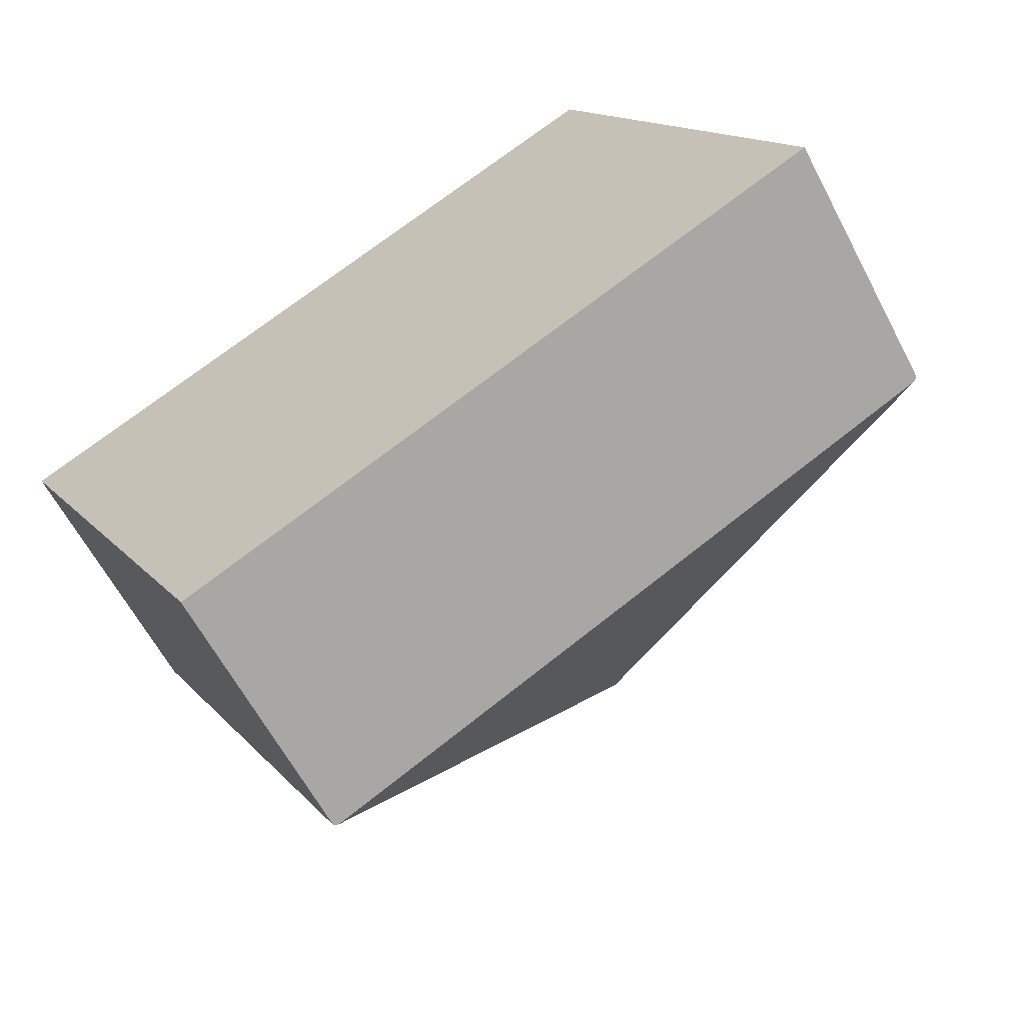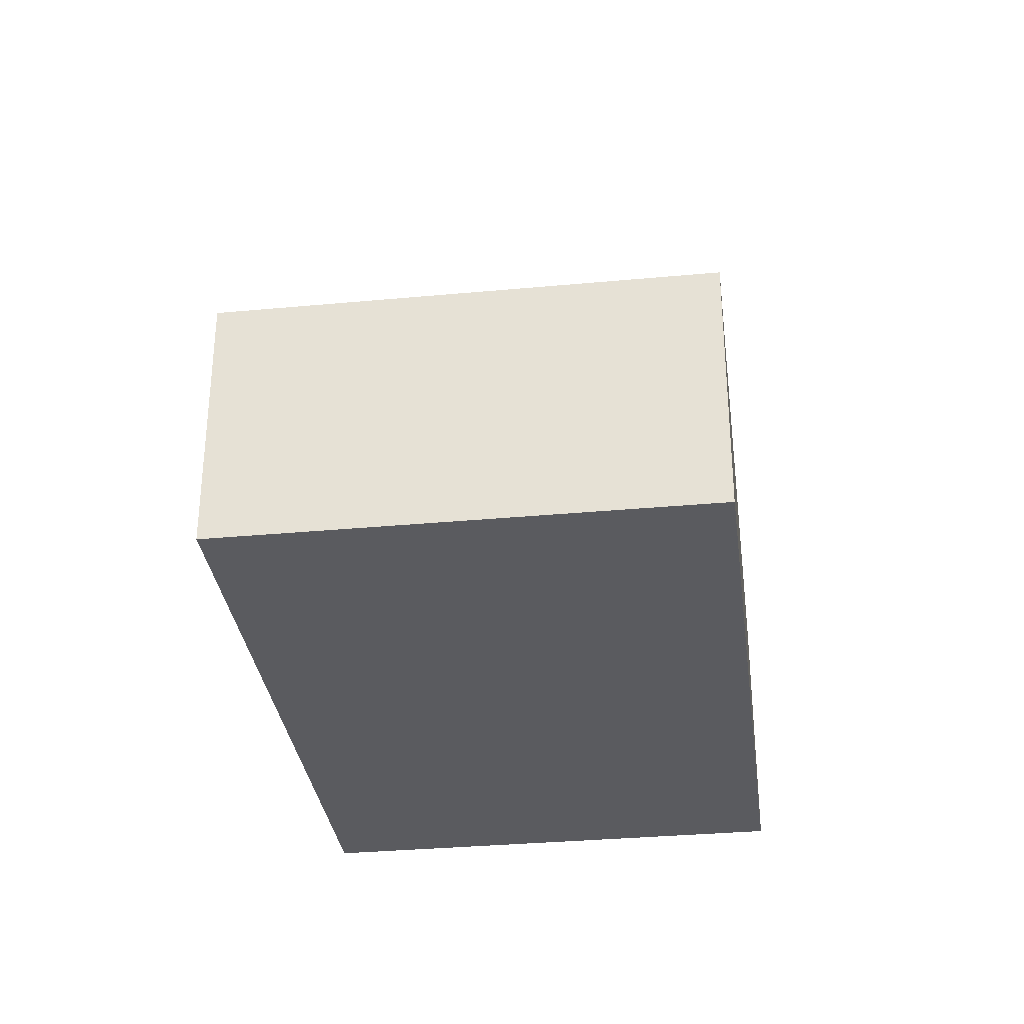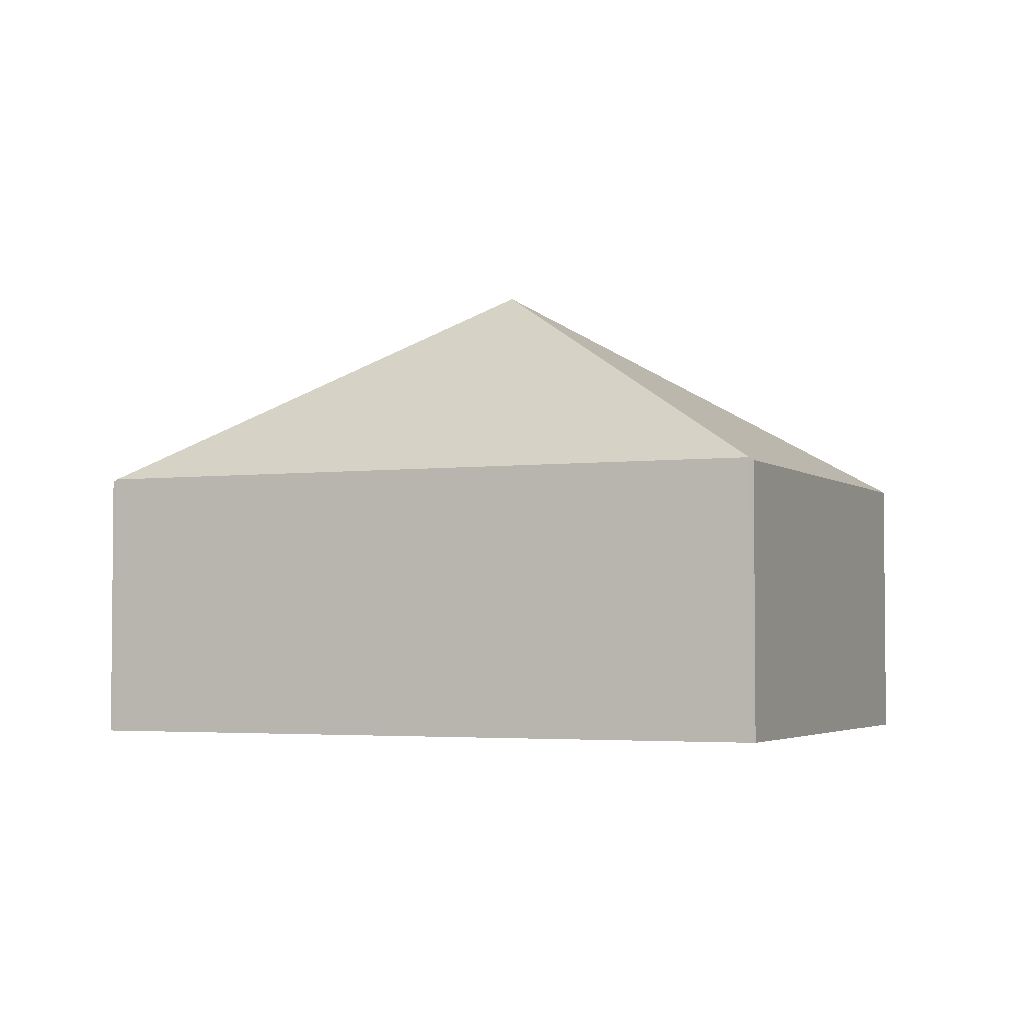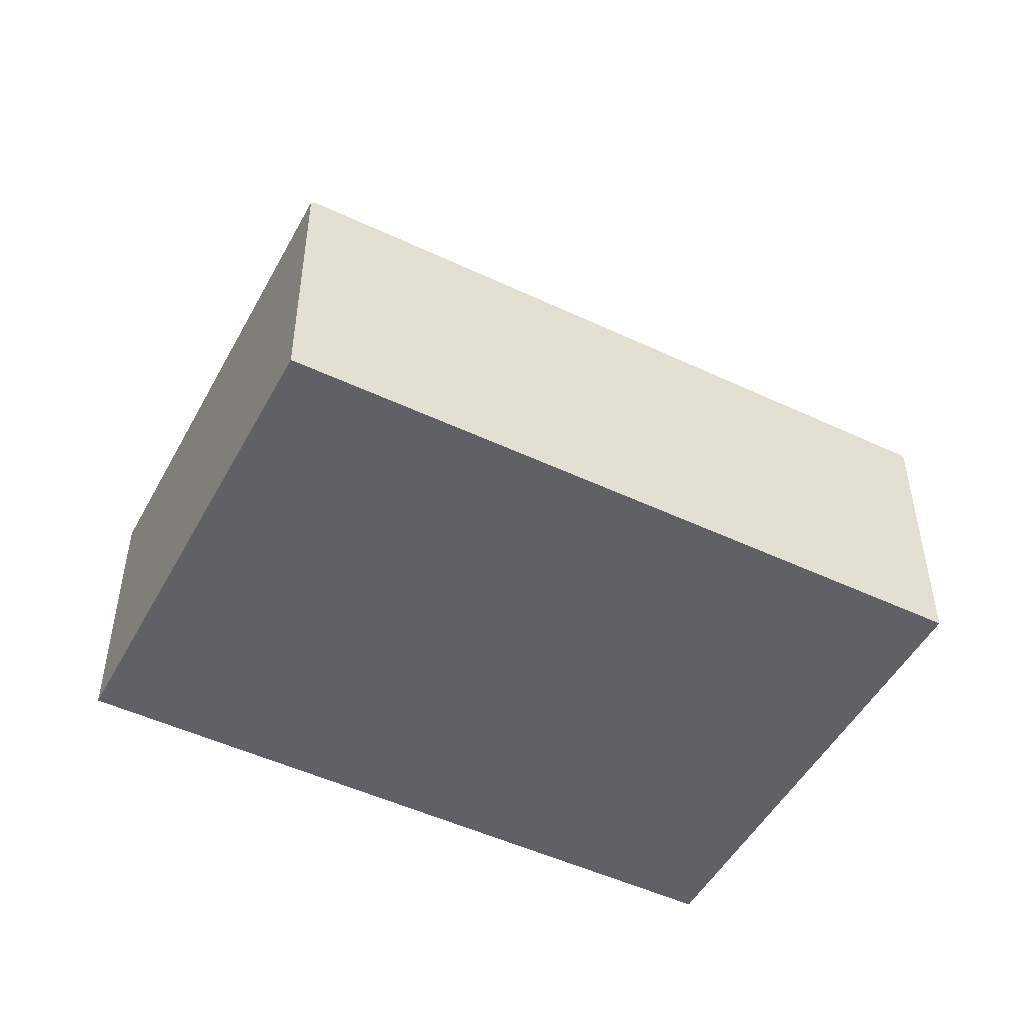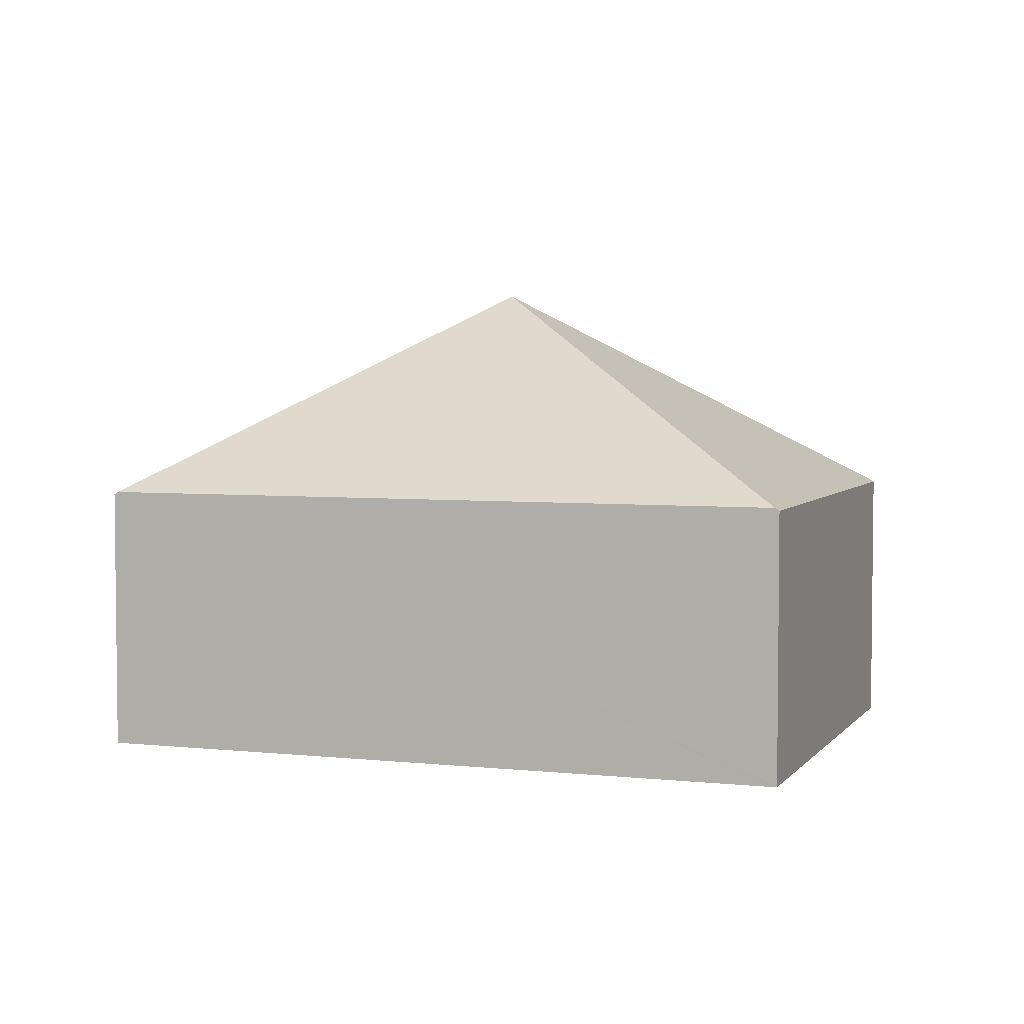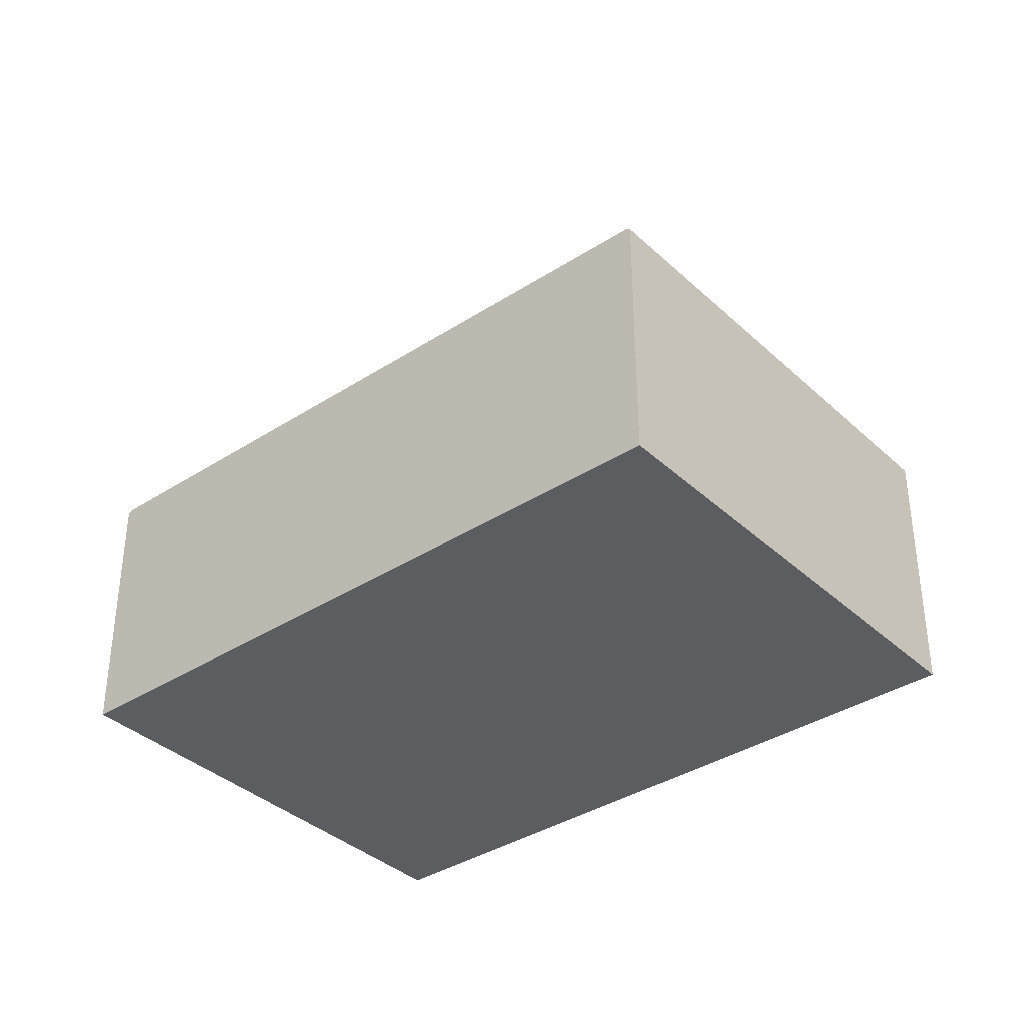
<metadata>
{"format":"obj","ext":"obj","renderer":"f3d","projection":"perspective","resolution":1024,"background":"white","views":[{"elev":-61.9,"azim":27.7,"up":"+Z"},{"elev":-32.8,"azim":69.2,"up":"+Y"},{"elev":-3.4,"azim":175.5,"up":"+Y"},{"elev":-49.5,"azim":124.3,"up":"+Y"},{"elev":4.2,"azim":171.4,"up":"+Y"},{"elev":-36.6,"azim":11.9,"up":"+Y"}]}
</metadata>
<code>
v  0.037 2.464 0.02
v  2.16 2.439 -4.036
v  0 2.439 1.493e-16
v  3.979 4.38 -0.467
v  2.197 2.464 -4.016
v  5.76 2.464 3.083
v  7.957 2.439 -0.933
v  5.797 2.439 3.103
v  7.92 2.464 -0.953
v  2.16 2.471e-16 -4.036
v  2.197 2.459e-16 -4.016
v  7.92 5.835e-17 -0.953
v  7.957 5.713e-17 -0.933
v  0 0 0
v  0.037 -1.225e-18 0.02
v  5.76 -1.888e-16 3.083
v  5.797 -1.9e-16 3.103
g defaultobject
f 1 2 3
f 2 1 4
f 2 4 5
f 1 6 4
f 7 6 8
f 6 7 4
f 4 7 9
f 9 5 4
f 5 10 2
f 10 5 9
f 10 9 11
f 11 9 12
f 12 9 7
f 12 7 13
f 10 3 2
f 3 10 14
f 14 1 3
f 1 14 6
f 6 14 15
f 6 15 16
f 6 16 8
f 8 16 17
f 17 7 8
f 7 17 13
f 16 13 17
f 13 16 15
f 13 15 12
f 12 15 11
f 11 15 14
f 11 14 10

</code>
